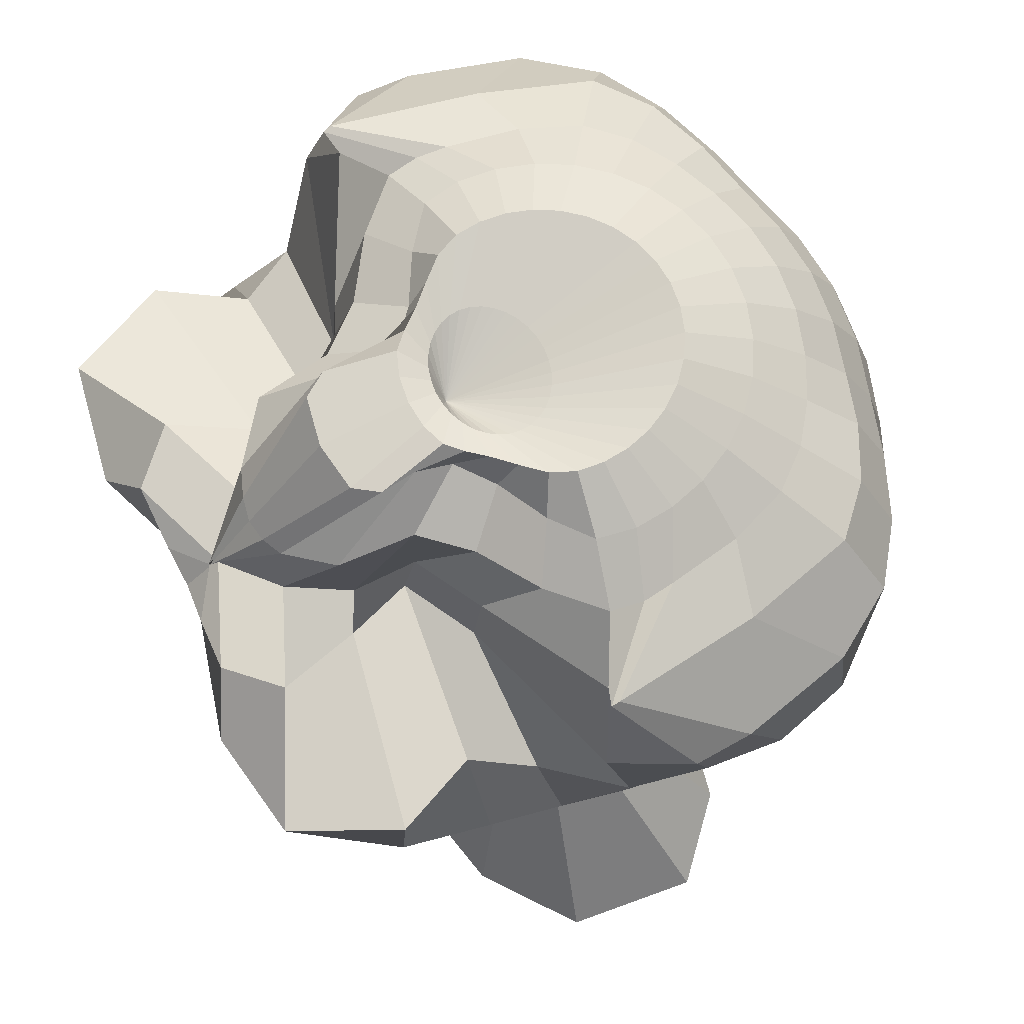
<metadata>
{"format":"obj","ext":"obj","renderer":"f3d","projection":"perspective","resolution":1024,"background":"white","views":[{"elev":69.9,"azim":64.8,"up":"+Y"}]}
</metadata>
<code>
o Sphere
v 0 0.8324 0.005995
v 0 0.905 -0.365
v 0 0.8258 -0.5544
v 0 0.7031 -0.7063
v 0 0.5526 -0.8309
v 0 0.3804 -0.9234
v 0 0.1932 -0.9804
v 0 -0.001567 -0.9997
v 0 -0.1965 -0.9805
v 0 -0.8792 -0.6035
v 0.03728 0.8326 0.009124
v 0.07431 0.9048 -0.3575
v 0.1084 0.8257 -0.5437
v 0.138 0.7031 -0.6927
v 0.1622 0.5526 -0.8149
v 0.1802 0.3804 -0.9057
v 0.1913 0.1932 -0.9616
v 0.1951 -0.001595 -0.9805
v 0.1913 -0.1965 -0.9616
v 0.1802 -0.384 -0.9059
v 0.1622 -0.5568 -0.8152
v 0.1378 -0.7156 -0.7057
v 0.1132 -0.8851 -0.5959
v 0.09428 -1.077 -0.4709
v 0.04872 -1.298 -0.2489
v 0.07314 0.8333 0.01836
v 0.1458 0.9043 -0.3354
v 0.2126 0.8254 -0.512
v 0.2706 0.7033 -0.6527
v 0.3181 0.5565 -0.7733
v 0.3538 0.3814 -0.8575
v 0.3753 0.1931 -0.9057
v 0.3827 -0.001683 -0.9235
v 0.3753 -0.1966 -0.9058
v 0.3536 -0.3841 -0.8533
v 0.3191 -0.5582 -0.7722
v 0.2772 -0.7291 -0.6847
v 0.2281 -0.9027 -0.5703
v 0.1849 -1.087 -0.452
v 0.09622 -1.305 -0.2427
v 0.1062 0.8344 0.03329
v 0.2117 0.9034 -0.2996
v 0.3087 0.8249 -0.4606
v 0.3942 0.7135 -0.5936
v 0.4724 0.5804 -0.7252
v 0.5278 0.3913 -0.8064
v 0.5485 0.1922 -0.8235
v 0.5556 -0.001841 -0.8311
v 0.5449 -0.1967 -0.8152
v 0.5133 -0.3842 -0.7679
v 0.4686 -0.5609 -0.7033
v 0.4175 -0.7461 -0.6361
v 0.3419 -0.9267 -0.5232
v 0.2717 -1.102 -0.4235
v 0.1436 -1.317 -0.2349
v 0.1352 0.8359 0.05325
v 0.2696 0.9022 -0.2516
v 0.3929 0.824 -0.3913
v 0.5085 0.7295 -0.5117
v 0.6331 0.6136 -0.6458
v 0.7148 0.4085 -0.7297
v 0.7171 0.1912 -0.7243
v 0.7075 -0.002311 -0.7074
v 0.6935 -0.1969 -0.6931
v 0.6533 -0.3843 -0.6529
v 0.6029 -0.5629 -0.6023
v 0.5462 -0.7569 -0.5479
v 0.4462 -0.9422 -0.4485
v 0.3561 -1.118 -0.384
v 0.1919 -1.335 -0.2249
v 0.1591 0.8377 0.07738
v 0.3171 0.9008 -0.1934
v 0.462 0.8228 -0.3069
v 0.6038 0.737 -0.4036
v 0.7704 0.6366 -0.5203
v 0.8871 0.4366 -0.6079
v 0.8869 0.1962 -0.6084
v 0.8469 -0.008129 -0.5696
v 0.8155 -0.1972 -0.5445
v 0.7682 -0.3846 -0.5129
v 0.7075 -0.5624 -0.4714
v 0.642 -0.754 -0.423
v 0.5307 -0.9397 -0.3498
v 0.4399 -1.133 -0.3365
v 0.2406 -1.357 -0.2099
v 0.1769 0.8397 0.1047
v 0.3526 0.8994 -0.1277
v 0.5133 0.821 -0.2105
v 0.6709 0.737 -0.2353
v 0.8639 0.6571 -0.1958
v 1.021 0.4586 -0.4079
v 1.036 0.1994 -0.4325
v 0.9636 -0.01521 -0.3992
v 0.9064 -0.1978 -0.3749
v 0.8536 -0.3849 -0.3531
v 0.7783 -0.5604 -0.3212
v 0.6986 -0.743 -0.2837
v 0.5977 -0.9255 -0.2444
v 0.5374 -1.15 -0.2875
v 0.2899 -1.384 -0.1861
v 0.1879 0.8417 0.1342
v 0.3745 0.8978 -0.05719
v 0.5449 0.8184 -0.1057
v 0.7081 0.7307 -0.03248
v 0.9283 0.6905 0.229
v 1.104 0.4625 -0.08475
v 1.102 0.1951 -0.2088
v 1.016 -0.01376 -0.1985
v 0.9619 -0.1982 -0.1907
v 0.9061 -0.3854 -0.1797
v 0.821 -0.5594 -0.1623
v 0.7257 -0.7304 -0.1407
v 0.6476 -0.9055 -0.1334
v 0.6695 -1.177 -0.2451
v 0.3481 -1.42 -0.1596
v 0.1917 0.8436 0.1647
v 0.382 0.8957 0.01575
v 0.5556 0.8146 0.00348
v 0.7186 0.7198 0.05653
v 0.9276 0.6738 0.251
v 1.114 0.4507 0.07871
v 1.085 0.1928 0.0126
v 1.021 -0.01019 0.001066
v 0.9808 -0.1992 0.000821
v 0.9239 -0.386 0.000689
v 0.8332 -0.5589 0.000717
v 0.7301 -0.7202 0.002718
v 0.6748 -0.8842 -0.01083
v 0.8929 -1.232 -0.2123
v 0.4243 -1.472 -0.1267
v 0.1882 0.8451 0.1952
v 0.3748 0.8927 0.08859
v 0.5368 0.8079 0.1111
v 0.7037 0.7138 0.1479
v 0.8693 0.6325 0.2303
v 1.004 0.4217 0.2911
v 1.044 0.1894 0.2318
v 1.005 -0.01113 0.1987
v 0.9637 -0.2015 0.1927
v 0.9061 -0.3869 0.1811
v 0.8155 -0.5591 0.1629
v 0.7056 -0.7144 0.1429
v 0.6708 -0.869 0.126
v 1.108 -1.334 -0.02524
v 0.4884 -1.524 -0.03966
v 0.1774 0.8461 0.2245
v 0.3445 0.8871 0.1568
v 0.4253 0.7941 0.1994
v 0.5696 0.7088 0.2814
v 0.4895 0.5184 0.4214
v 0.4803 0.2815 0.4432
v 0.8758 0.1686 0.4339
v 0.9662 -0.01729 0.3986
v 0.9117 -0.2051 0.3774
v 0.8536 -0.3882 0.3547
v 0.7682 -0.5598 0.3191
v 0.6563 -0.7123 0.2732
v 0.6245 -0.8666 0.2599
v 1.058 -1.423 0.3579
v 0.4699 -1.562 0.1036
v 0.1599 0.8465 0.2515
v 0.2887 0.8785 0.2174
v 0.2829 0.7866 0.2753
v 0.3992 0.6939 0.3925
v 0.2632 0.411 0.5198
v 0.2579 0.2355 0.5558
v 0.7766 0.1746 0.6018
v 0.9277 -0.02821 0.6036
v 0.8538 -0.2277 0.5614
v 0.7708 -0.3929 0.5158
v 0.6914 -0.5608 0.463
v 0.5888 -0.7115 0.3942
v 0.5538 -0.8759 0.3778
v 0.7874 -1.39 0.5796
v 0.3742 -1.56 0.2213
v 0.1362 0.8464 0.2753
v 0.2341 0.8714 0.2736
v 0.1827 0.7926 0.3585
v 0.2873 0.6947 0.5205
v 0.2608 0.3907 0.7044
v 0.3377 0.2769 0.7471
v 0.895 0.2266 0.842
v 0.8761 -0.05504 0.8524
v 0.749 -0.255 0.7489
v 0.6581 -0.3998 0.6601
v 0.5879 -0.562 0.5893
v 0.5051 -0.713 0.5052
v 0.4717 -0.8864 0.4856
v 0.5471 -1.336 0.645
v 0.277 -1.483 0.3015
v 0.1072 0.8458 0.2948
v 0.1907 0.8667 0.3256
v 0.1708 0.8192 0.462
v 0.2667 0.656 0.7345
v 0.1568 0.3585 0.8739
v 0.4278 0.365 0.9844
v 0.7593 0.2247 1.141
v 0.692 -0.09305 1.068
v 0.5771 -0.2578 0.8807
v 0.5151 -0.3989 0.7743
v 0.4619 -0.5632 0.6929
v 0.4009 -0.7152 0.6017
v 0.371 -0.898 0.5732
v 0.3629 -1.298 0.6599
v 0.1895 -1.408 0.328
v -0.000342 -1.405 0.000921
v 0.07392 0.8449 0.3094
v 0.1467 0.8631 0.3676
v 0.1896 0.8296 0.564
v 0.1358 0.5577 0.8536
v 0.001122 0.3241 1.007
v 0.29 0.3327 1.12
v 0.4286 0.155 1.199
v 0.4059 -0.08117 1.084
v 0.3802 -0.241 0.9434
v 0.3482 -0.3975 0.8549
v 0.308 -0.5625 0.7674
v 0.268 -0.7139 0.6712
v 0.2464 -0.9057 0.6324
v 0.223 -1.269 0.6651
v 0.1171 -1.369 0.3362
v 0.03769 0.8441 0.3184
v 0.0784 0.8579 0.3921
v 0.1421 0.8251 0.6331
v 0.06726 0.5277 0.8806
v 0.001921 0.3299 1.033
v 0.1196 0.2641 1.117
v 0.1989 0.1118 1.101
v 0.1962 -0.06017 1.031
v 0.1889 -0.228 0.9693
v 0.1724 -0.4005 0.8995
v 0.1511 -0.5594 0.8064
v 0.1292 -0.7105 0.7026
v 0.1163 -0.9095 0.6589
v 0.1063 -1.252 0.6767
v 0.05574 -1.351 0.3412
v -0 0.8437 0.3215
v 0 0.8557 0.4002
v 0 0.8251 0.6568
v -0 0.5196 0.8922
v 0 0.3129 1.035
v 0 0.2481 1.11
v -0 0.1028 1.095
v -0 -0.06064 1.038
v -0 -0.2276 0.9818
v 0 -0.4015 0.9111
v -0 -0.5569 0.8156
v -0 -0.7091 0.7089
v -0 -0.9104 0.6656
v 0 -1.246 0.6819
v -0.000238 -1.345 0.343
v -0.03769 0.8441 0.3184
v -0.0784 0.8579 0.3921
v -0.1421 0.8251 0.6331
v -0.06726 0.5277 0.8806
v -0.001921 0.3299 1.033
v -0.1196 0.2641 1.117
v -0.1989 0.1118 1.101
v -0.1962 -0.06017 1.031
v -0.1889 -0.228 0.9693
v -0.1724 -0.4005 0.8995
v -0.1511 -0.5594 0.8064
v -0.1292 -0.7105 0.7026
v -0.1163 -0.9095 0.6589
v -0.1063 -1.252 0.6767
v -0.05614 -1.349 0.3406
v -0.07392 0.8449 0.3094
v -0.1467 0.8631 0.3676
v -0.1896 0.8296 0.564
v -0.1358 0.5577 0.8536
v -0.001122 0.3241 1.007
v -0.29 0.3327 1.12
v -0.4286 0.155 1.199
v -0.4059 -0.08117 1.084
v -0.3802 -0.241 0.9434
v -0.3482 -0.3975 0.8549
v -0.308 -0.5625 0.7674
v -0.268 -0.7139 0.6712
v -0.2464 -0.9057 0.6324
v -0.223 -1.269 0.6651
v -0.1173 -1.365 0.3349
v -0.1072 0.8458 0.2948
v -0.1907 0.8667 0.3256
v -0.1708 0.8192 0.462
v -0.2667 0.656 0.7345
v -0.1568 0.3585 0.8739
v -0.4278 0.365 0.9844
v -0.7593 0.2247 1.141
v -0.692 -0.09305 1.068
v -0.5771 -0.2578 0.8807
v -0.5151 -0.3989 0.7743
v -0.4619 -0.5632 0.6929
v -0.4009 -0.7152 0.6017
v -0.371 -0.898 0.5732
v -0.3629 -1.298 0.6599
v -0.1891 -1.398 0.326
v -0 0.7589 0.2954
v -0.1362 0.8464 0.2753
v -0.2341 0.8714 0.2736
v -0.1827 0.7926 0.3585
v -0.2873 0.6947 0.5205
v -0.2608 0.3907 0.7044
v -0.3377 0.2769 0.7471
v -0.895 0.2266 0.842
v -0.8761 -0.05504 0.8524
v -0.749 -0.255 0.7489
v -0.6581 -0.3998 0.6601
v -0.5879 -0.562 0.5893
v -0.5051 -0.713 0.5052
v -0.4717 -0.8864 0.4856
v -0.5471 -1.336 0.645
v -0.2759 -1.464 0.3003
v -0.1599 0.8465 0.2515
v -0.2887 0.8785 0.2174
v -0.2829 0.7866 0.2753
v -0.3992 0.6939 0.3925
v -0.2632 0.411 0.5198
v -0.2579 0.2355 0.5558
v -0.7766 0.1746 0.6018
v -0.9277 -0.02821 0.6036
v -0.8538 -0.2277 0.5614
v -0.7708 -0.3929 0.5158
v -0.6914 -0.5608 0.463
v -0.5888 -0.7115 0.3942
v -0.5538 -0.8759 0.3778
v -0.7874 -1.39 0.5796
v -0.3718 -1.548 0.2251
v -0.1774 0.8461 0.2245
v -0.3445 0.8871 0.1568
v -0.4253 0.7941 0.1994
v -0.5696 0.7088 0.2814
v -0.4895 0.5184 0.4214
v -0.4803 0.2815 0.4432
v -0.8758 0.1686 0.4339
v -0.9662 -0.01729 0.3986
v -0.9117 -0.2051 0.3774
v -0.8536 -0.3882 0.3547
v -0.7682 -0.5598 0.3191
v -0.6563 -0.7123 0.2732
v -0.6245 -0.8666 0.2599
v -1.058 -1.423 0.3579
v -0.4683 -1.554 0.1099
v -0.1882 0.8451 0.1952
v -0.3748 0.8927 0.08859
v -0.5368 0.8079 0.1111
v -0.7037 0.7138 0.1479
v -0.8693 0.6325 0.2303
v -1.004 0.4217 0.2911
v -1.044 0.1894 0.2318
v -1.005 -0.01113 0.1987
v -0.9637 -0.2015 0.1927
v -0.9061 -0.3869 0.1811
v -0.8155 -0.5591 0.1629
v -0.7056 -0.7144 0.1429
v -0.6708 -0.869 0.126
v -1.108 -1.334 -0.02524
v -0.4912 -1.517 -0.03323
v -0.1917 0.8436 0.1647
v -0.382 0.8957 0.01575
v -0.5556 0.8146 0.003479
v -0.7186 0.7198 0.05653
v -0.9276 0.6738 0.251
v -1.114 0.4507 0.07871
v -1.085 0.1928 0.0126
v -1.021 -0.01019 0.001065
v -0.9808 -0.1992 0.000821
v -0.9239 -0.386 0.000689
v -0.8332 -0.5589 0.000717
v -0.7301 -0.7202 0.002718
v -0.6748 -0.8842 -0.01083
v -0.8929 -1.232 -0.2123
v -0.4291 -1.468 -0.1241
v -0.1879 0.8417 0.1342
v -0.3745 0.8978 -0.05719
v -0.5449 0.8184 -0.1057
v -0.7081 0.7307 -0.03248
v -0.9283 0.6905 0.229
v -1.104 0.4625 -0.08475
v -1.102 0.1951 -0.2088
v -1.016 -0.01376 -0.1985
v -0.9619 -0.1982 -0.1907
v -0.9061 -0.3854 -0.1797
v -0.821 -0.5594 -0.1623
v -0.7257 -0.7304 -0.1407
v -0.6476 -0.9055 -0.1334
v -0.6695 -1.177 -0.2451
v -0.3519 -1.418 -0.1606
v -0.1769 0.8397 0.1047
v -0.3526 0.8994 -0.1277
v -0.5133 0.821 -0.2105
v -0.6709 0.737 -0.2353
v -0.8639 0.6571 -0.1958
v -1.021 0.4586 -0.4079
v -1.036 0.1994 -0.4325
v -0.9636 -0.01521 -0.3992
v -0.9064 -0.1978 -0.3749
v -0.8536 -0.3849 -0.3531
v -0.7783 -0.5604 -0.3212
v -0.6986 -0.743 -0.2837
v -0.5977 -0.9255 -0.2444
v -0.5373 -1.15 -0.2875
v -0.2933 -1.384 -0.1895
v -0.1591 0.8377 0.07738
v -0.3171 0.9008 -0.1934
v -0.462 0.8228 -0.3069
v -0.6038 0.737 -0.4036
v -0.7704 0.6366 -0.5203
v -0.8871 0.4366 -0.6079
v -0.8869 0.1962 -0.6084
v -0.8469 -0.008129 -0.5696
v -0.8155 -0.1972 -0.5445
v -0.7682 -0.3846 -0.5129
v -0.7075 -0.5624 -0.4714
v -0.642 -0.754 -0.423
v -0.5307 -0.9397 -0.3498
v -0.4399 -1.133 -0.3365
v -0.2433 -1.357 -0.2147
v -0.1352 0.8359 0.05325
v -0.2696 0.9022 -0.2516
v -0.3929 0.824 -0.3913
v -0.5085 0.7295 -0.5117
v -0.6331 0.6136 -0.6458
v -0.7148 0.4085 -0.7297
v -0.7171 0.1912 -0.7243
v -0.7075 -0.002311 -0.7074
v -0.6935 -0.1969 -0.6931
v -0.6533 -0.3843 -0.6529
v -0.6029 -0.5629 -0.6023
v -0.5462 -0.7569 -0.5479
v -0.4462 -0.9422 -0.4485
v -0.3561 -1.118 -0.384
v -0.1931 -1.335 -0.2292
v -0.1062 0.8344 0.03329
v -0.2117 0.9034 -0.2996
v -0.3087 0.8249 -0.4606
v -0.3942 0.7135 -0.5936
v -0.4724 0.5804 -0.7252
v -0.5278 0.3913 -0.8064
v -0.5485 0.1922 -0.8235
v -0.5556 -0.001841 -0.8311
v -0.5449 -0.1967 -0.8152
v -0.5133 -0.3842 -0.7679
v -0.4686 -0.5609 -0.7033
v -0.4175 -0.7461 -0.6361
v -0.3419 -0.9267 -0.5232
v -0.2718 -1.102 -0.4236
v -0.1434 -1.317 -0.2372
v -0.07314 0.8333 0.01836
v -0.1458 0.9043 -0.3354
v -0.2126 0.8254 -0.512
v -0.2706 0.7033 -0.6527
v -0.3181 0.5565 -0.7733
v -0.3538 0.3814 -0.8575
v -0.3753 0.1931 -0.9057
v -0.3827 -0.001683 -0.9235
v -0.3753 -0.1966 -0.9058
v -0.3536 -0.3841 -0.8533
v -0.3191 -0.5582 -0.7722
v -0.2772 -0.7291 -0.6847
v -0.2281 -0.9027 -0.5703
v -0.1848 -1.087 -0.4518
v -0.09518 -1.304 -0.2421
v -0.03728 0.8326 0.009124
v -0.07431 0.9048 -0.3575
v -0.1084 0.8257 -0.5437
v -0.138 0.7031 -0.6927
v -0.1622 0.5526 -0.8149
v -0.1802 0.3804 -0.9057
v -0.1913 0.1932 -0.9616
v -0.1951 -0.001595 -0.9805
v -0.1913 -0.1965 -0.9616
v -0.1802 -0.384 -0.9059
v -0.1622 -0.5568 -0.8152
v -0.1378 -0.7156 -0.7057
v -0.1132 -0.8851 -0.5959
v -0.09433 -1.077 -0.4715
v -0.04757 -1.297 -0.2462
v 0 -0.384 -0.9236
v 0 -0.5568 -0.8312
v 0 -0.7114 -0.7123
v 1e-05 -1.074 -0.4786
v 0.00049 -1.296 -0.2516
f 1 297 11
f 206 482 25
f 9 8 18 19
f 2 1 11 12
f 478 9 19 20
f 3 2 12 13
f 479 478 20 21
f 4 3 13 14
f 480 479 21 22
f 5 4 14 15
f 10 480 22 23
f 6 5 15 16
f 481 10 23 24
f 7 6 16 17
f 482 481 24 25
f 8 7 17 18
f 25 24 39 40
f 18 17 32 33
f 11 297 26
f 206 25 40
f 19 18 33 34
f 12 11 26 27
f 20 19 34 35
f 13 12 27 28
f 21 20 35 36
f 14 13 28 29
f 22 21 36 37
f 15 14 29 30
f 23 22 37 38
f 16 15 30 31
f 24 23 38 39
f 17 16 31 32
f 29 28 43 44
f 37 36 51 52
f 30 29 44 45
f 38 37 52 53
f 31 30 45 46
f 39 38 53 54
f 32 31 46 47
f 40 39 54 55
f 33 32 47 48
f 26 297 41
f 206 40 55
f 34 33 48 49
f 27 26 41 42
f 35 34 49 50
f 28 27 42 43
f 36 35 50 51
f 48 47 62 63
f 41 297 56
f 206 55 70
f 49 48 63 64
f 42 41 56 57
f 50 49 64 65
f 43 42 57 58
f 51 50 65 66
f 44 43 58 59
f 52 51 66 67
f 45 44 59 60
f 53 52 67 68
f 46 45 60 61
f 54 53 68 69
f 47 46 61 62
f 55 54 69 70
f 67 66 81 82
f 60 59 74 75
f 68 67 82 83
f 61 60 75 76
f 69 68 83 84
f 62 61 76 77
f 70 69 84 85
f 63 62 77 78
f 56 297 71
f 206 70 85
f 64 63 78 79
f 57 56 71 72
f 65 64 79 80
f 58 57 72 73
f 66 65 80 81
f 59 58 73 74
f 71 297 86
f 206 85 100
f 79 78 93 94
f 72 71 86 87
f 80 79 94 95
f 73 72 87 88
f 81 80 95 96
f 74 73 88 89
f 82 81 96 97
f 75 74 89 90
f 83 82 97 98
f 76 75 90 91
f 84 83 98 99
f 77 76 91 92
f 85 84 99 100
f 78 77 92 93
f 90 89 104 105
f 98 97 112 113
f 91 90 105 106
f 99 98 113 114
f 92 91 106 107
f 100 99 114 115
f 93 92 107 108
f 86 297 101
f 206 100 115
f 94 93 108 109
f 87 86 101 102
f 95 94 109 110
f 88 87 102 103
f 96 95 110 111
f 89 88 103 104
f 97 96 111 112
f 109 108 123 124
f 102 101 116 117
f 110 109 124 125
f 103 102 117 118
f 111 110 125 126
f 104 103 118 119
f 112 111 126 127
f 105 104 119 120
f 113 112 127 128
f 106 105 120 121
f 114 113 128 129
f 107 106 121 122
f 115 114 129 130
f 108 107 122 123
f 101 297 116
f 206 115 130
f 128 127 142 143
f 121 120 135 136
f 129 128 143 144
f 122 121 136 137
f 130 129 144 145
f 123 122 137 138
f 116 297 131
f 206 130 145
f 124 123 138 139
f 117 116 131 132
f 125 124 139 140
f 118 117 132 133
f 126 125 140 141
f 119 118 133 134
f 127 126 141 142
f 120 119 134 135
f 140 139 154 155
f 133 132 147 148
f 141 140 155 156
f 134 133 148 149
f 142 141 156 157
f 135 134 149 150
f 143 142 157 158
f 136 135 150 151
f 144 143 158 159
f 137 136 151 152
f 145 144 159 160
f 138 137 152 153
f 131 297 146
f 206 145 160
f 139 138 153 154
f 132 131 146 147
f 159 158 173 174
f 152 151 166 167
f 160 159 174 175
f 153 152 167 168
f 146 297 161
f 206 160 175
f 154 153 168 169
f 147 146 161 162
f 155 154 169 170
f 148 147 162 163
f 156 155 170 171
f 149 148 163 164
f 157 156 171 172
f 150 149 164 165
f 158 157 172 173
f 151 150 165 166
f 163 162 177 178
f 171 170 185 186
f 164 163 178 179
f 172 171 186 187
f 165 164 179 180
f 173 172 187 188
f 166 165 180 181
f 174 173 188 189
f 167 166 181 182
f 175 174 189 190
f 168 167 182 183
f 161 297 176
f 206 175 190
f 169 168 183 184
f 162 161 176 177
f 170 169 184 185
f 182 181 196 197
f 190 189 204 205
f 183 182 197 198
f 176 297 191
f 206 190 205
f 184 183 198 199
f 177 176 191 192
f 185 184 199 200
f 178 177 192 193
f 186 185 200 201
f 179 178 193 194
f 187 186 201 202
f 180 179 194 195
f 188 187 202 203
f 181 180 195 196
f 189 188 203 204
f 201 200 216 217
f 194 193 209 210
f 202 201 217 218
f 195 194 210 211
f 203 202 218 219
f 196 195 211 212
f 204 203 219 220
f 197 196 212 213
f 205 204 220 221
f 198 197 213 214
f 191 297 207
f 206 205 221
f 199 198 214 215
f 192 191 207 208
f 200 199 215 216
f 193 192 208 209
f 221 220 235 236
f 214 213 228 229
f 207 297 222
f 206 221 236
f 215 214 229 230
f 208 207 222 223
f 216 215 230 231
f 209 208 223 224
f 217 216 231 232
f 210 209 224 225
f 218 217 232 233
f 211 210 225 226
f 219 218 233 234
f 212 211 226 227
f 220 219 234 235
f 213 212 227 228
f 225 224 239 240
f 233 232 247 248
f 226 225 240 241
f 234 233 248 249
f 227 226 241 242
f 235 234 249 250
f 228 227 242 243
f 236 235 250 251
f 229 228 243 244
f 222 297 237
f 206 236 251
f 230 229 244 245
f 223 222 237 238
f 231 230 245 246
f 224 223 238 239
f 232 231 246 247
f 244 243 258 259
f 237 297 252
f 206 251 266
f 245 244 259 260
f 238 237 252 253
f 246 245 260 261
f 239 238 253 254
f 247 246 261 262
f 240 239 254 255
f 248 247 262 263
f 241 240 255 256
f 249 248 263 264
f 242 241 256 257
f 250 249 264 265
f 243 242 257 258
f 251 250 265 266
f 263 262 277 278
f 256 255 270 271
f 264 263 278 279
f 257 256 271 272
f 265 264 279 280
f 258 257 272 273
f 266 265 280 281
f 259 258 273 274
f 252 297 267
f 206 266 281
f 260 259 274 275
f 253 252 267 268
f 261 260 275 276
f 254 253 268 269
f 262 261 276 277
f 255 254 269 270
f 206 281 296
f 275 274 289 290
f 268 267 282 283
f 276 275 290 291
f 269 268 283 284
f 277 276 291 292
f 270 269 284 285
f 278 277 292 293
f 271 270 285 286
f 279 278 293 294
f 272 271 286 287
f 280 279 294 295
f 273 272 287 288
f 281 280 295 296
f 274 273 288 289
f 267 297 282
f 294 293 309 310
f 287 286 302 303
f 295 294 310 311
f 288 287 303 304
f 296 295 311 312
f 289 288 304 305
f 282 297 298
f 206 296 312
f 290 289 305 306
f 283 282 298 299
f 291 290 306 307
f 284 283 299 300
f 292 291 307 308
f 285 284 300 301
f 293 292 308 309
f 286 285 301 302
f 299 298 313 314
f 307 306 321 322
f 300 299 314 315
f 308 307 322 323
f 301 300 315 316
f 309 308 323 324
f 302 301 316 317
f 310 309 324 325
f 303 302 317 318
f 311 310 325 326
f 304 303 318 319
f 312 311 326 327
f 305 304 319 320
f 298 297 313
f 206 312 327
f 306 305 320 321
f 318 317 332 333
f 326 325 340 341
f 319 318 333 334
f 327 326 341 342
f 320 319 334 335
f 313 297 328
f 206 327 342
f 321 320 335 336
f 314 313 328 329
f 322 321 336 337
f 315 314 329 330
f 323 322 337 338
f 316 315 330 331
f 324 323 338 339
f 317 316 331 332
f 325 324 339 340
f 337 336 351 352
f 330 329 344 345
f 338 337 352 353
f 331 330 345 346
f 339 338 353 354
f 332 331 346 347
f 340 339 354 355
f 333 332 347 348
f 341 340 355 356
f 334 333 348 349
f 342 341 356 357
f 335 334 349 350
f 328 297 343
f 206 342 357
f 336 335 350 351
f 329 328 343 344
f 356 355 370 371
f 349 348 363 364
f 357 356 371 372
f 350 349 364 365
f 343 297 358
f 206 357 372
f 351 350 365 366
f 344 343 358 359
f 352 351 366 367
f 345 344 359 360
f 353 352 367 368
f 346 345 360 361
f 354 353 368 369
f 347 346 361 362
f 355 354 369 370
f 348 347 362 363
f 360 359 374 375
f 368 367 382 383
f 361 360 375 376
f 369 368 383 384
f 362 361 376 377
f 370 369 384 385
f 363 362 377 378
f 371 370 385 386
f 364 363 378 379
f 372 371 386 387
f 365 364 379 380
f 358 297 373
f 206 372 387
f 366 365 380 381
f 359 358 373 374
f 367 366 381 382
f 379 378 393 394
f 387 386 401 402
f 380 379 394 395
f 373 297 388
f 206 387 402
f 381 380 395 396
f 374 373 388 389
f 382 381 396 397
f 375 374 389 390
f 383 382 397 398
f 376 375 390 391
f 384 383 398 399
f 377 376 391 392
f 385 384 399 400
f 378 377 392 393
f 386 385 400 401
f 398 397 412 413
f 391 390 405 406
f 399 398 413 414
f 392 391 406 407
f 400 399 414 415
f 393 392 407 408
f 401 400 415 416
f 394 393 408 409
f 402 401 416 417
f 395 394 409 410
f 388 297 403
f 206 402 417
f 396 395 410 411
f 389 388 403 404
f 397 396 411 412
f 390 389 404 405
f 417 416 431 432
f 410 409 424 425
f 403 297 418
f 206 417 432
f 411 410 425 426
f 404 403 418 419
f 412 411 426 427
f 405 404 419 420
f 413 412 427 428
f 406 405 420 421
f 414 413 428 429
f 407 406 421 422
f 415 414 429 430
f 408 407 422 423
f 416 415 430 431
f 409 408 423 424
f 429 428 443 444
f 422 421 436 437
f 430 429 444 445
f 423 422 437 438
f 431 430 445 446
f 424 423 438 439
f 432 431 446 447
f 425 424 439 440
f 418 297 433
f 206 432 447
f 426 425 440 441
f 419 418 433 434
f 427 426 441 442
f 420 419 434 435
f 428 427 442 443
f 421 420 435 436
f 433 297 448
f 206 447 462
f 441 440 455 456
f 434 433 448 449
f 442 441 456 457
f 435 434 449 450
f 443 442 457 458
f 436 435 450 451
f 444 443 458 459
f 437 436 451 452
f 445 444 459 460
f 438 437 452 453
f 446 445 460 461
f 439 438 453 454
f 447 446 461 462
f 440 439 454 455
f 452 451 466 467
f 460 459 474 475
f 453 452 467 468
f 461 460 475 476
f 454 453 468 469
f 462 461 476 477
f 455 454 469 470
f 448 297 463
f 206 462 477
f 456 455 470 471
f 449 448 463 464
f 457 456 471 472
f 450 449 464 465
f 458 457 472 473
f 451 450 465 466
f 459 458 473 474
f 471 470 8 9
f 464 463 1 2
f 472 471 9 478
f 465 464 2 3
f 473 472 478 479
f 466 465 3 4
f 474 473 479 480
f 467 466 4 5
f 475 474 480 10
f 468 467 5 6
f 476 475 10 481
f 469 468 6 7
f 477 476 481 482
f 470 469 7 8
f 463 297 1
f 206 477 482

</code>
